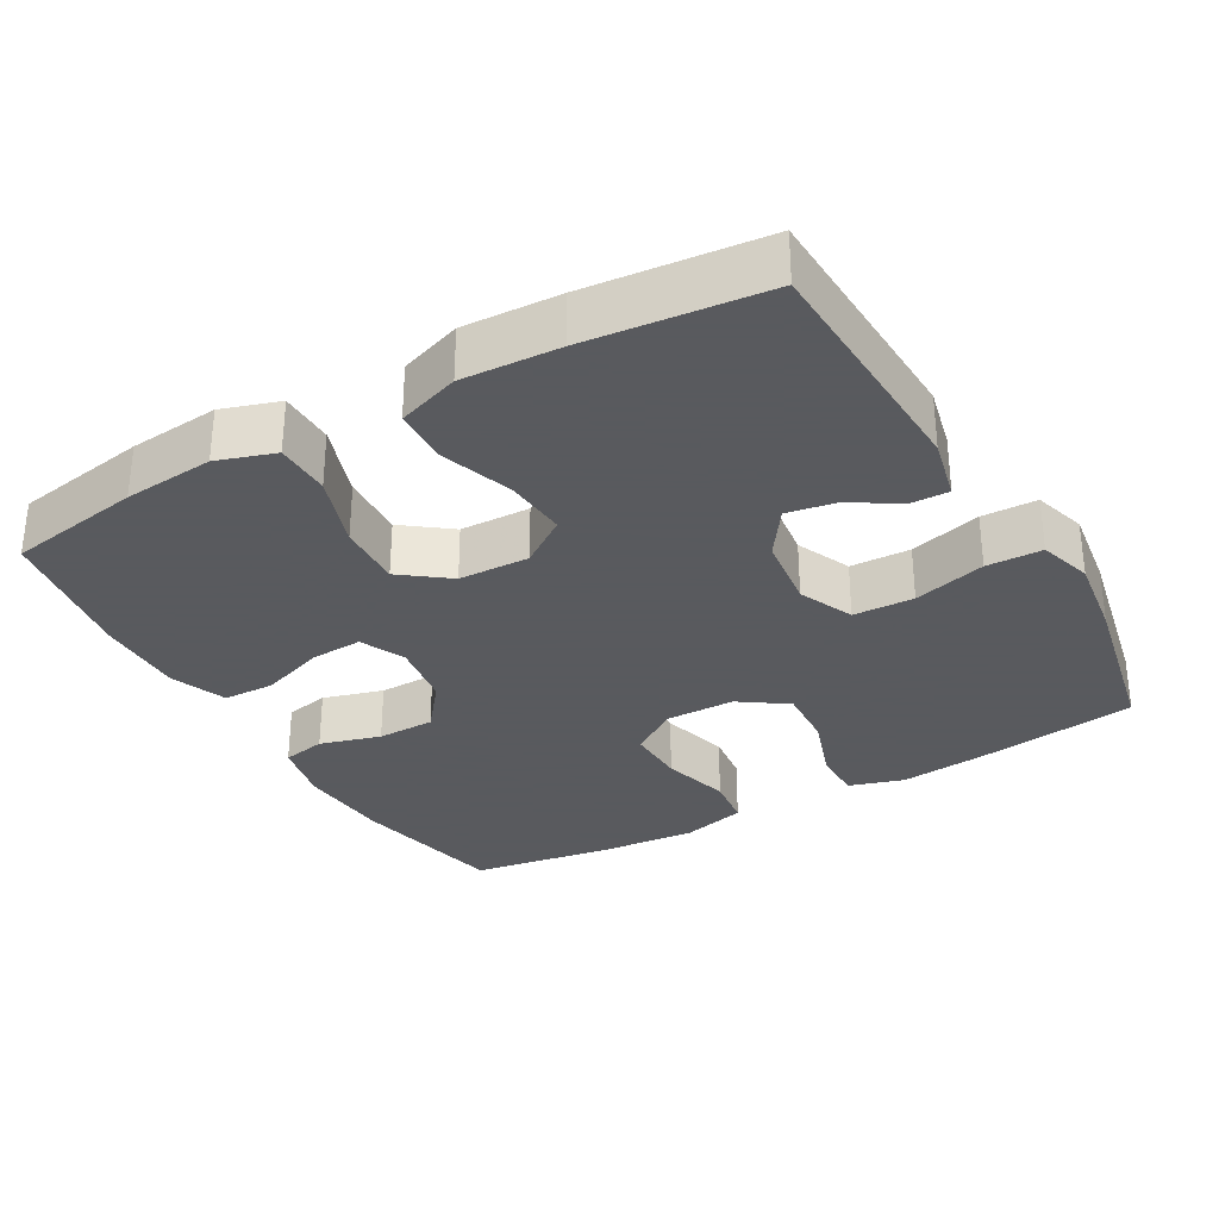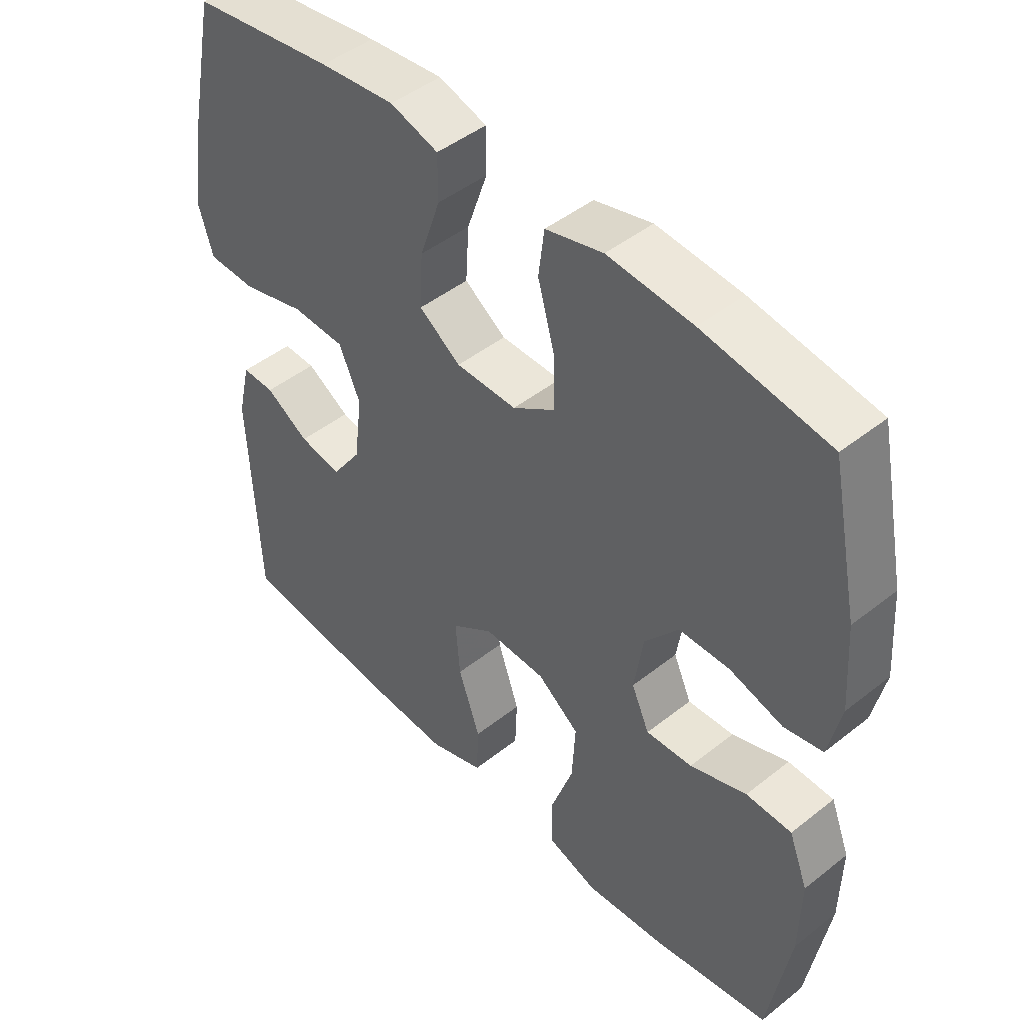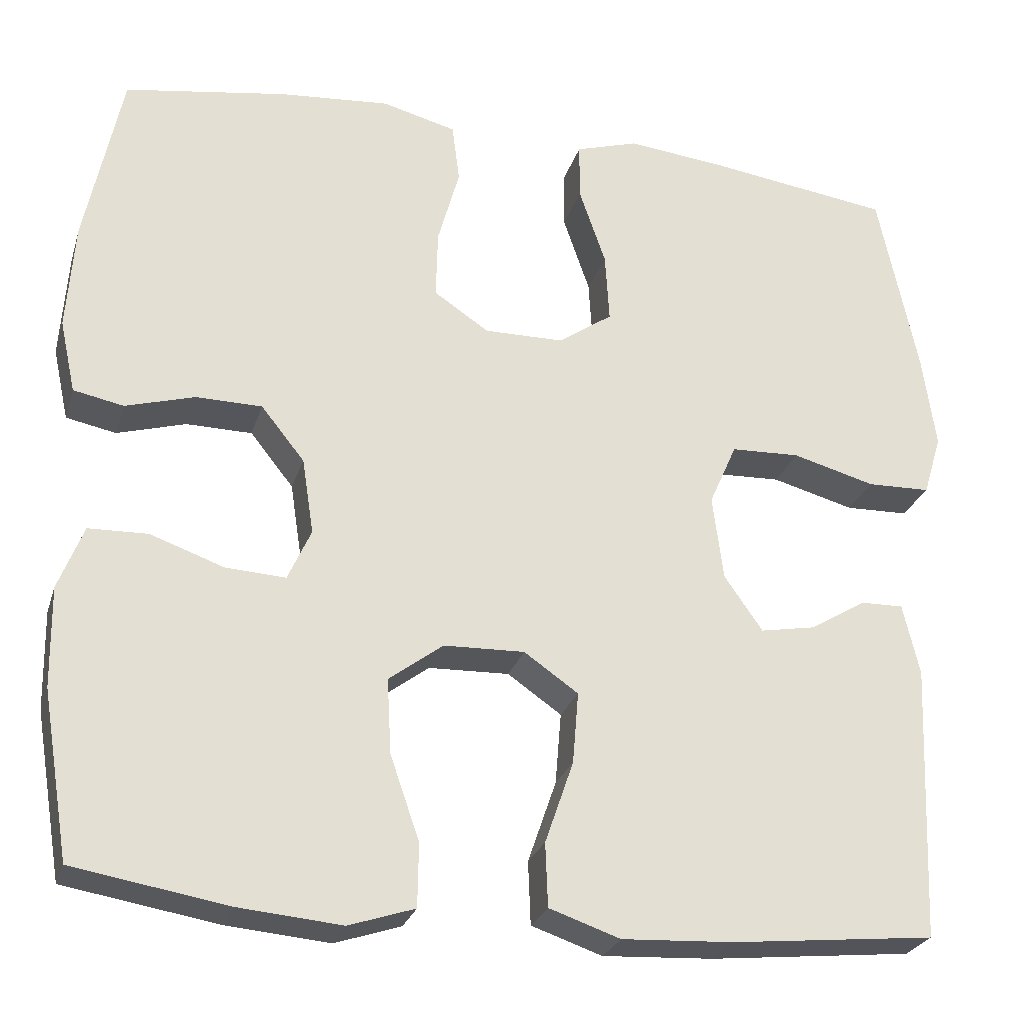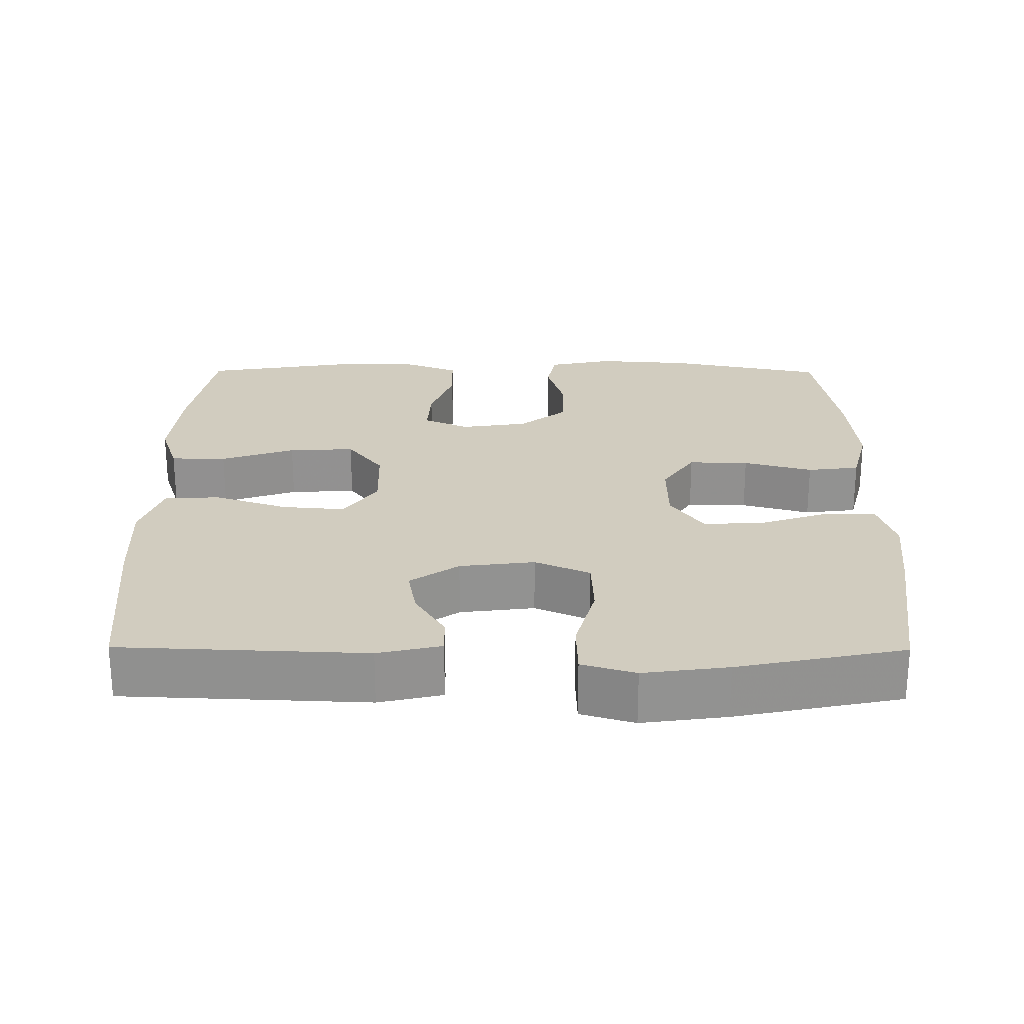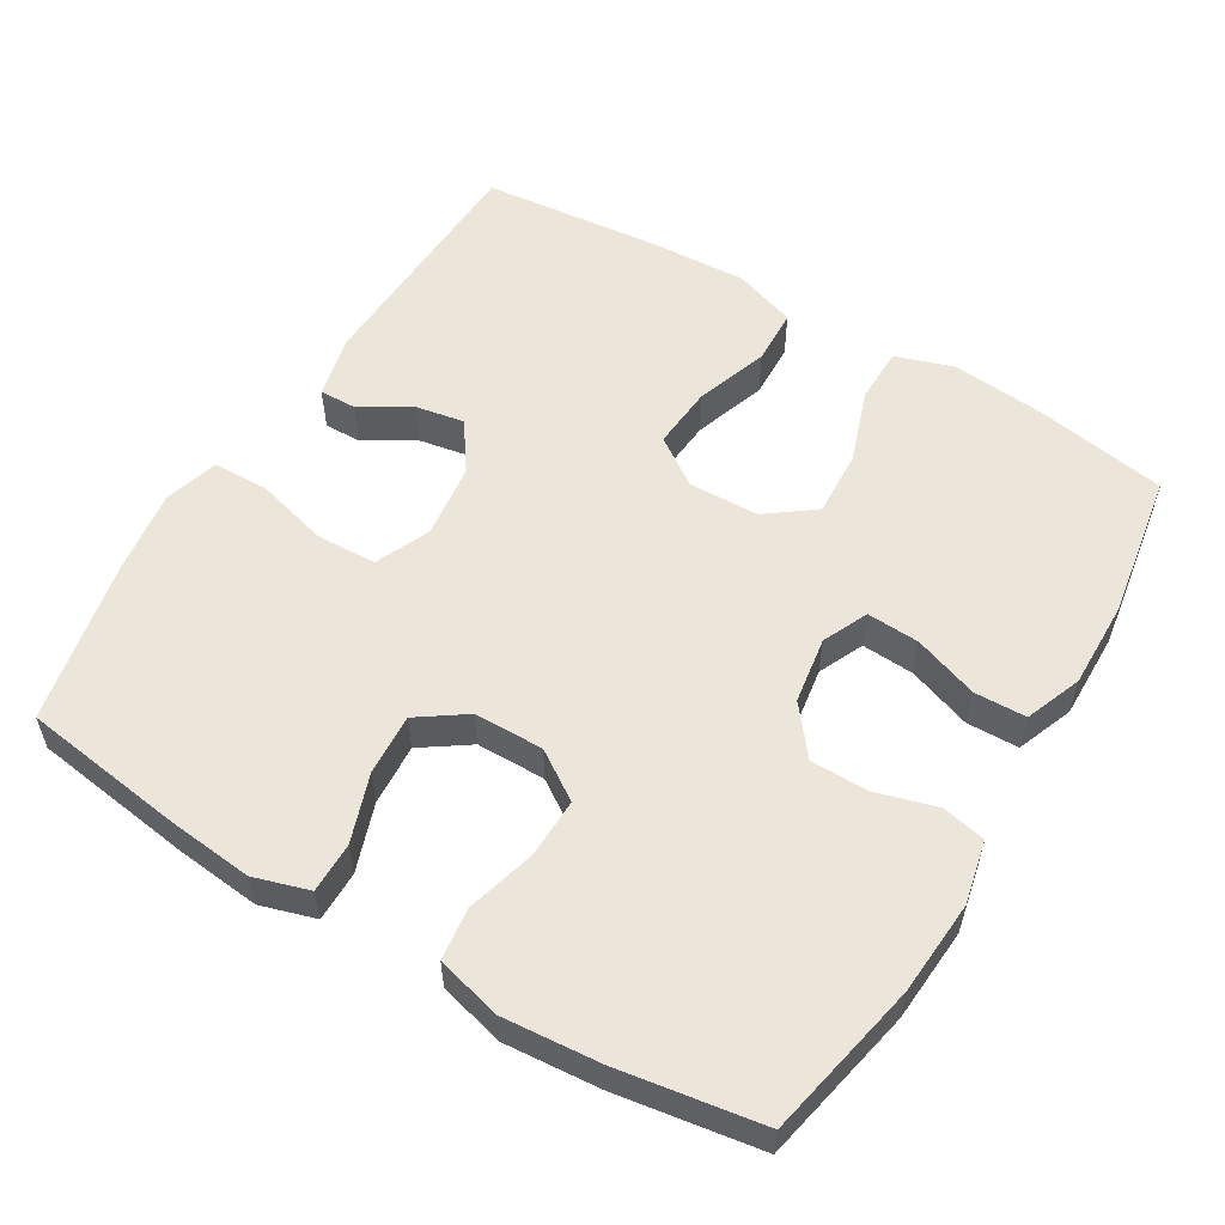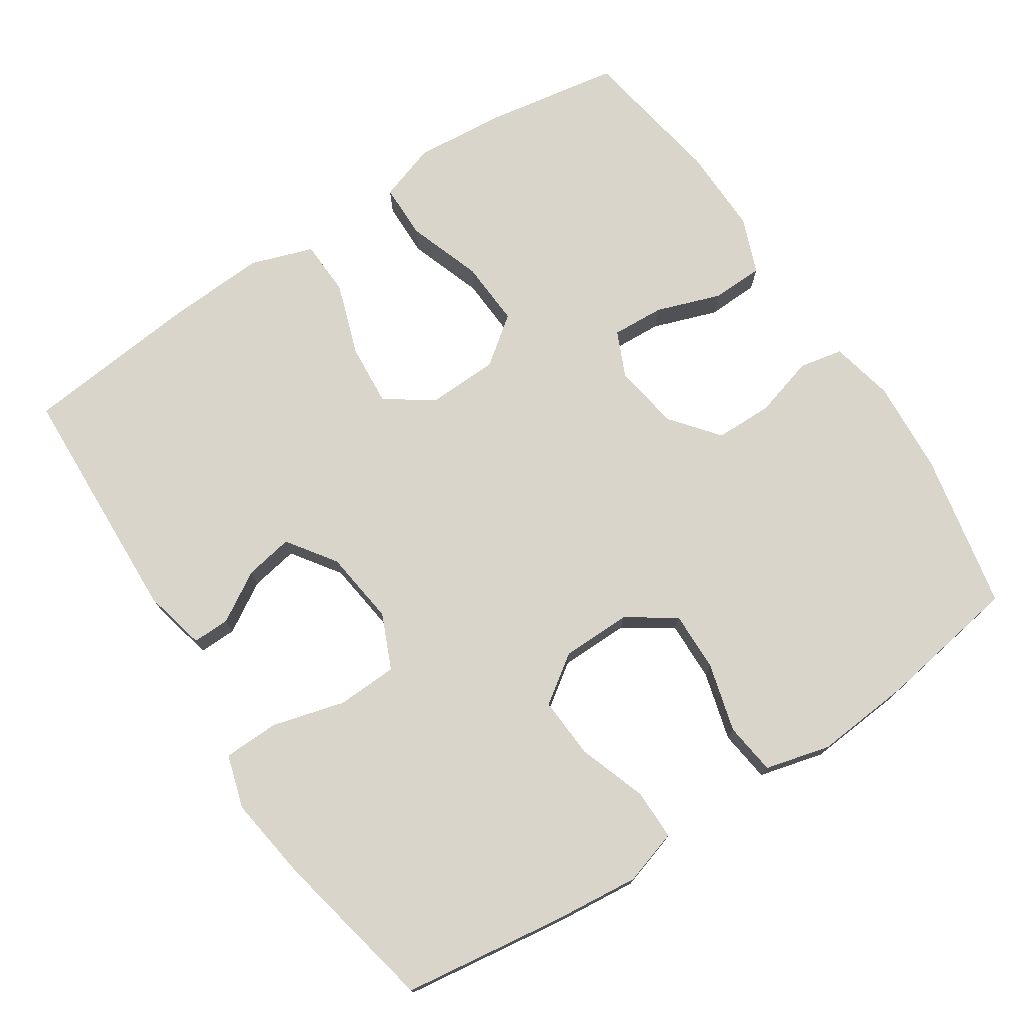
<metadata>
{"format":"obj","ext":"obj","renderer":"f3d","projection":"perspective","resolution":1024,"background":"white","views":[{"elev":-31.2,"azim":-150.2,"up":"+Y"},{"elev":46.3,"azim":47.9,"up":"+Z"},{"elev":-26.1,"azim":164.3,"up":"+Z"},{"elev":24.1,"azim":-89.6,"up":"+Y"},{"elev":55.9,"azim":31.0,"up":"+Y"},{"elev":74.6,"azim":-33.4,"up":"+Y"}]}
</metadata>
<code>
v -0.5 0.07 -0.5
v -0.514 0.07 -0.167
v -0.494 0.07 -0.081
v -0.443 0.07 -0.082
v -0.375 0.07 -0.123
v -0.309 0.07 -0.135
v -0.263 0.07 -0.069
v -0.25 0.07 0.033
v -0.283 0.07 0.108
v -0.366 0.07 0.111
v -0.465 0.07 0.084
v -0.541 0.07 0.086
v -0.563 0.07 0.159
v -0.547 0.07 0.274
v -0.5 0.07 0.5
v -0.278 0.07 0.531
v -0.161 0.07 0.543
v -0.086 0.07 0.52
v -0.086 0.07 0.451
v -0.118 0.07 0.358
v -0.123 0.07 0.274
v -0.058 0.07 0.229
v 0.037 0.07 0.228
v 0.103 0.07 0.272
v 0.101 0.07 0.354
v 0.075 0.07 0.448
v 0.084 0.07 0.519
v 0.173 0.07 0.542
v 0.305 0.07 0.531
v 0.5 0.07 0.5
v 0.544 0.07 0.286
v 0.553 0.07 0.157
v 0.534 0.07 0.07
v 0.474 0.07 0.058
v 0.391 0.07 0.082
v 0.312 0.07 0.081
v 0.26 0.07 0.016
v 0.246 0.07 -0.075
v 0.274 0.07 -0.137
v 0.346 0.07 -0.133
v 0.434 0.07 -0.102
v 0.505 0.07 -0.104
v 0.535 0.07 -0.181
v 0.533 0.07 -0.301
v 0.5 0.07 -0.5
v 0.316 0.07 -0.531
v 0.192 0.07 -0.542
v 0.113 0.07 -0.516
v 0.112 0.07 -0.44
v 0.147 0.07 -0.339
v 0.152 0.07 -0.249
v 0.087 0.07 -0.2
v -0.01 0.07 -0.197
v -0.075 0.07 -0.242
v -0.068 0.07 -0.328
v -0.034 0.07 -0.427
v -0.037 0.07 -0.503
v -0.122 0.07 -0.532
v -0.255 0.07 -0.525
v -0.5 0 -0.5
v -0.514 0 -0.167
v -0.494 0 -0.081
v -0.443 0 -0.082
v -0.375 0 -0.123
v -0.309 0 -0.135
v -0.263 0 -0.069
v -0.25 0 0.033
v -0.283 0 0.108
v -0.366 0 0.111
v -0.465 0 0.084
v -0.541 0 0.086
v -0.563 0 0.159
v -0.547 0 0.274
v -0.5 0 0.5
v -0.278 0 0.531
v -0.161 0 0.543
v -0.086 0 0.52
v -0.086 0 0.451
v -0.118 0 0.358
v -0.123 0 0.274
v -0.058 0 0.229
v 0.037 0 0.228
v 0.103 0 0.272
v 0.101 0 0.354
v 0.075 0 0.448
v 0.084 0 0.519
v 0.173 0 0.542
v 0.305 0 0.531
v 0.5 0 0.5
v 0.544 0 0.286
v 0.553 0 0.157
v 0.534 0 0.07
v 0.474 0 0.058
v 0.391 0 0.082
v 0.312 0 0.081
v 0.26 0 0.016
v 0.246 0 -0.075
v 0.274 0 -0.137
v 0.346 0 -0.133
v 0.434 0 -0.102
v 0.505 0 -0.104
v 0.535 0 -0.181
v 0.533 0 -0.301
v 0.5 0 -0.5
v 0.316 0 -0.531
v 0.192 0 -0.542
v 0.113 0 -0.516
v 0.112 0 -0.44
v 0.147 0 -0.339
v 0.152 0 -0.249
v 0.087 0 -0.2
v -0.01 0 -0.197
v -0.075 0 -0.242
v -0.068 0 -0.328
v -0.034 0 -0.427
v -0.037 0 -0.503
v -0.122 0 -0.532
v -0.255 0 -0.525
f 3 4 5
f 2 3 5
f 1 2 5
f 59 1 5
f 58 59 5
f 57 58 5
f 56 57 5
f 55 56 5
f 54 55 5 6
f 53 54 6 7
f 52 53 7 8
f 48 49 50
f 47 48 50
f 46 47 50
f 45 46 50
f 44 45 50
f 43 44 50
f 42 43 50
f 41 42 50
f 40 41 50
f 39 40 50 51
f 38 39 51 52
f 33 34 35
f 32 33 35
f 31 32 35
f 30 31 35
f 29 30 35
f 28 29 35
f 27 28 35
f 26 27 35
f 25 26 35
f 24 25 35 36
f 23 24 36 37
f 18 19 20
f 17 18 20
f 16 17 20
f 15 16 20
f 14 15 20
f 13 14 20
f 12 13 20
f 11 12 20
f 10 11 20
f 9 10 20 21
f 52 8 9
f 38 52 9
f 37 38 9
f 23 37 9
f 22 23 9
f 9 21 22
f 64 63 62
f 64 62 61
f 64 61 60
f 64 60 118
f 64 118 117
f 64 117 116
f 64 116 115
f 64 115 114
f 65 64 114 113
f 66 65 113 112
f 67 66 112 111
f 109 108 107
f 109 107 106
f 109 106 105
f 109 105 104
f 109 104 103
f 109 103 102
f 109 102 101
f 109 101 100
f 109 100 99
f 110 109 99 98
f 111 110 98 97
f 94 93 92
f 94 92 91
f 94 91 90
f 94 90 89
f 94 89 88
f 94 88 87
f 94 87 86
f 94 86 85
f 94 85 84
f 95 94 84 83
f 96 95 83 82
f 79 78 77
f 79 77 76
f 79 76 75
f 79 75 74
f 79 74 73
f 79 73 72
f 79 72 71
f 79 71 70
f 79 70 69
f 80 79 69 68
f 68 67 111
f 68 111 97
f 68 97 96
f 68 96 82
f 68 82 81
f 81 80 68
f 1 60 61 2
f 2 61 62 3
f 3 62 63 4
f 4 63 64 5
f 5 64 65 6
f 6 65 66 7
f 7 66 67 8
f 8 67 68 9
f 9 68 69 10
f 10 69 70 11
f 11 70 71 12
f 12 71 72 13
f 13 72 73 14
f 14 73 74 15
f 15 74 75 16
f 16 75 76 17
f 17 76 77 18
f 18 77 78 19
f 19 78 79 20
f 20 79 80 21
f 21 80 81 22
f 22 81 82 23
f 23 82 83 24
f 24 83 84 25
f 25 84 85 26
f 26 85 86 27
f 27 86 87 28
f 28 87 88 29
f 29 88 89 30
f 30 89 90 31
f 31 90 91 32
f 32 91 92 33
f 33 92 93 34
f 34 93 94 35
f 35 94 95 36
f 36 95 96 37
f 37 96 97 38
f 38 97 98 39
f 39 98 99 40
f 40 99 100 41
f 41 100 101 42
f 42 101 102 43
f 43 102 103 44
f 44 103 104 45
f 45 104 105 46
f 46 105 106 47
f 47 106 107 48
f 48 107 108 49
f 49 108 109 50
f 50 109 110 51
f 51 110 111 52
f 52 111 112 53
f 53 112 113 54
f 54 113 114 55
f 55 114 115 56
f 56 115 116 57
f 57 116 117 58
f 58 117 118 59
f 59 118 60 1

</code>
